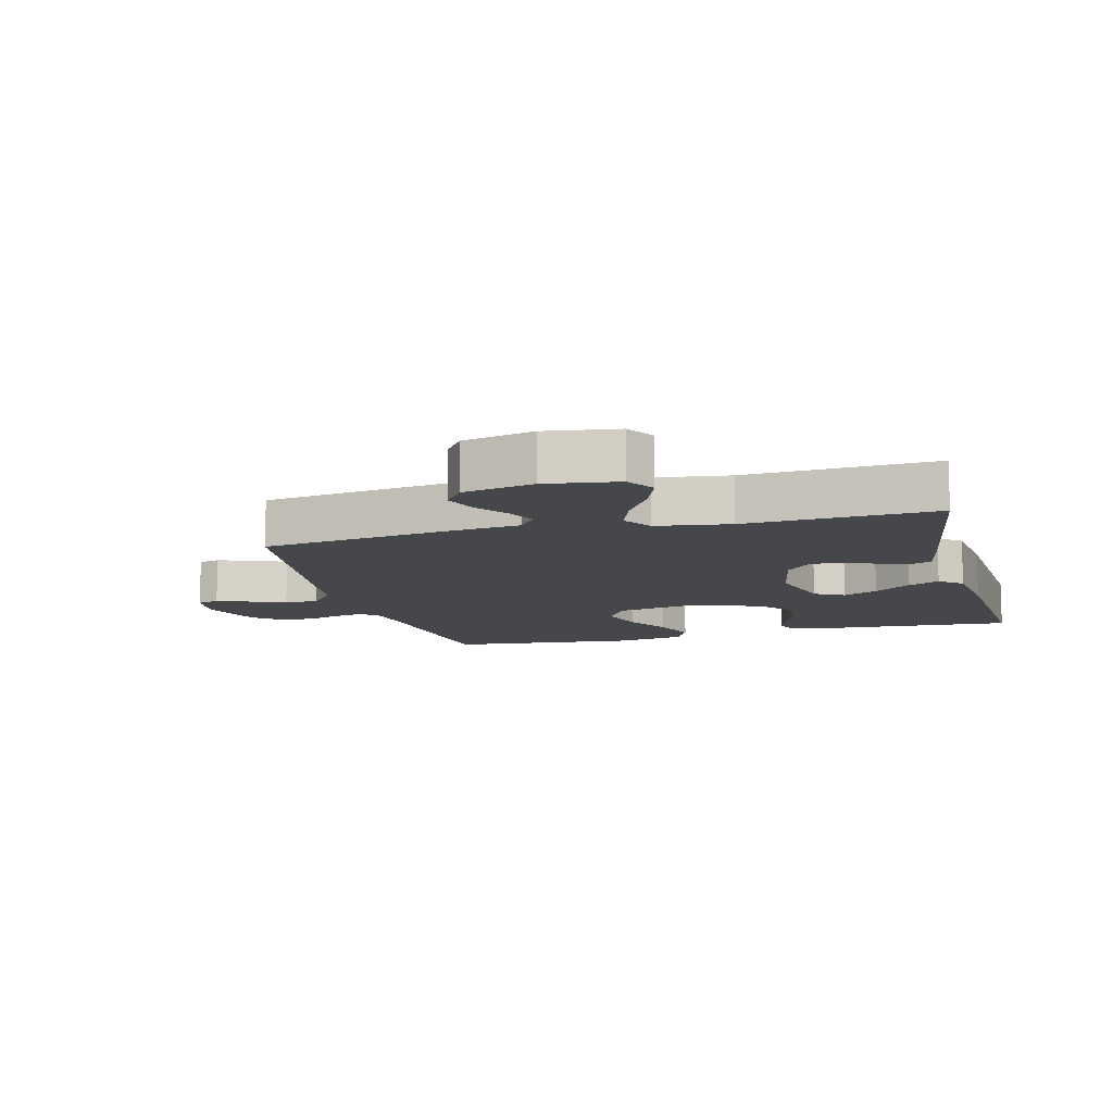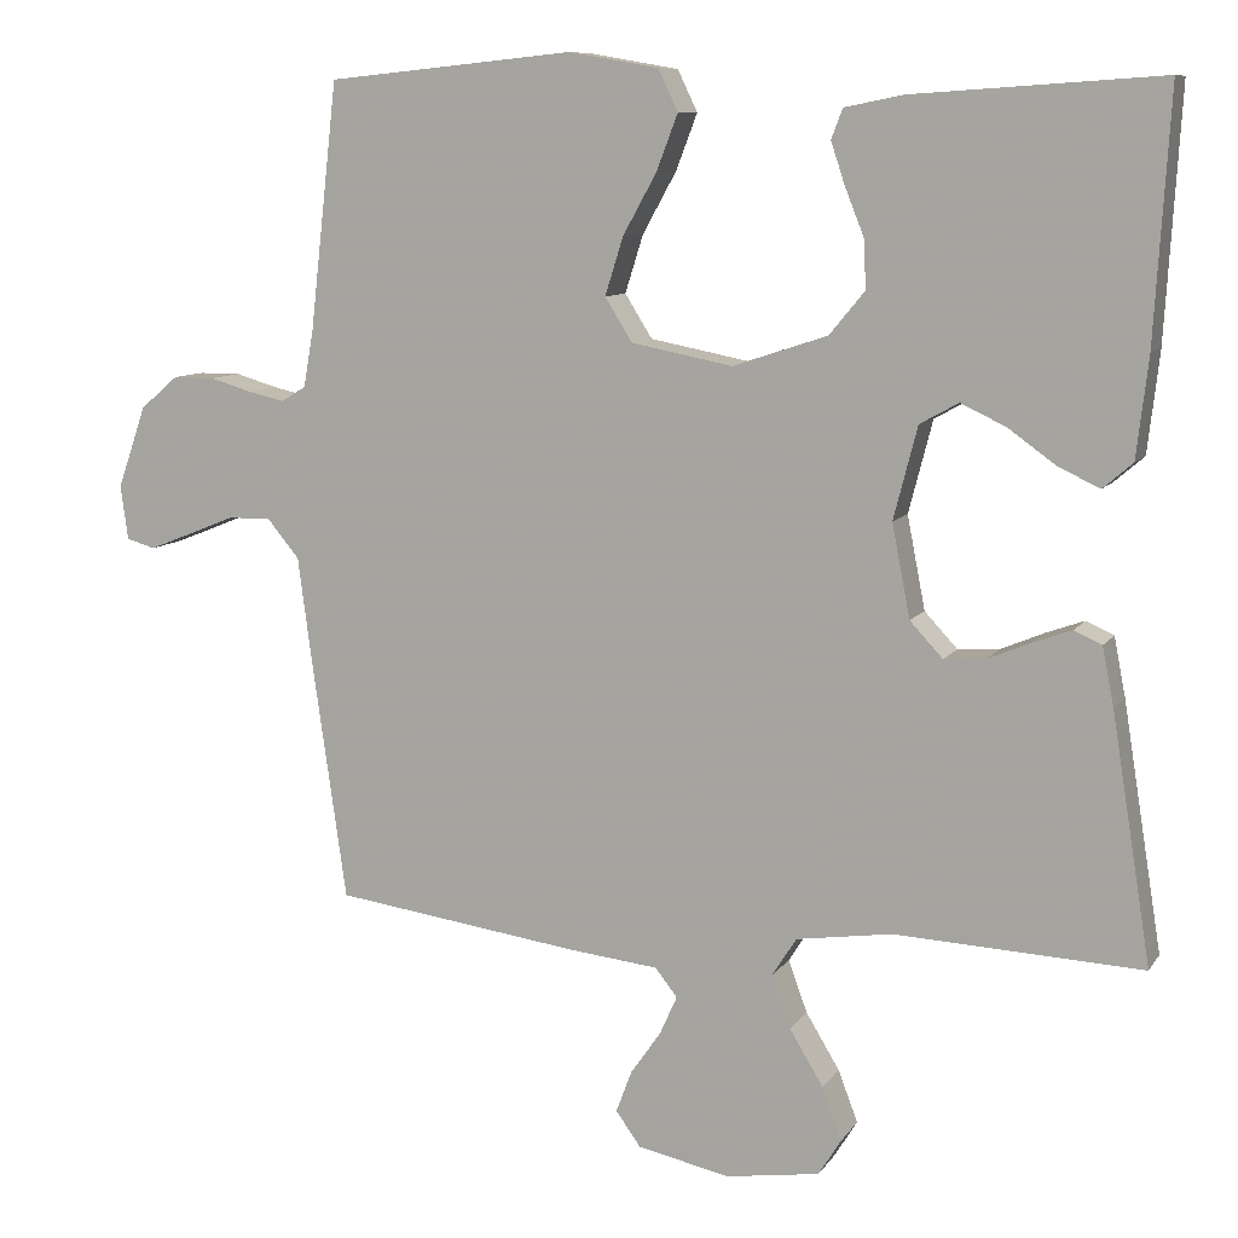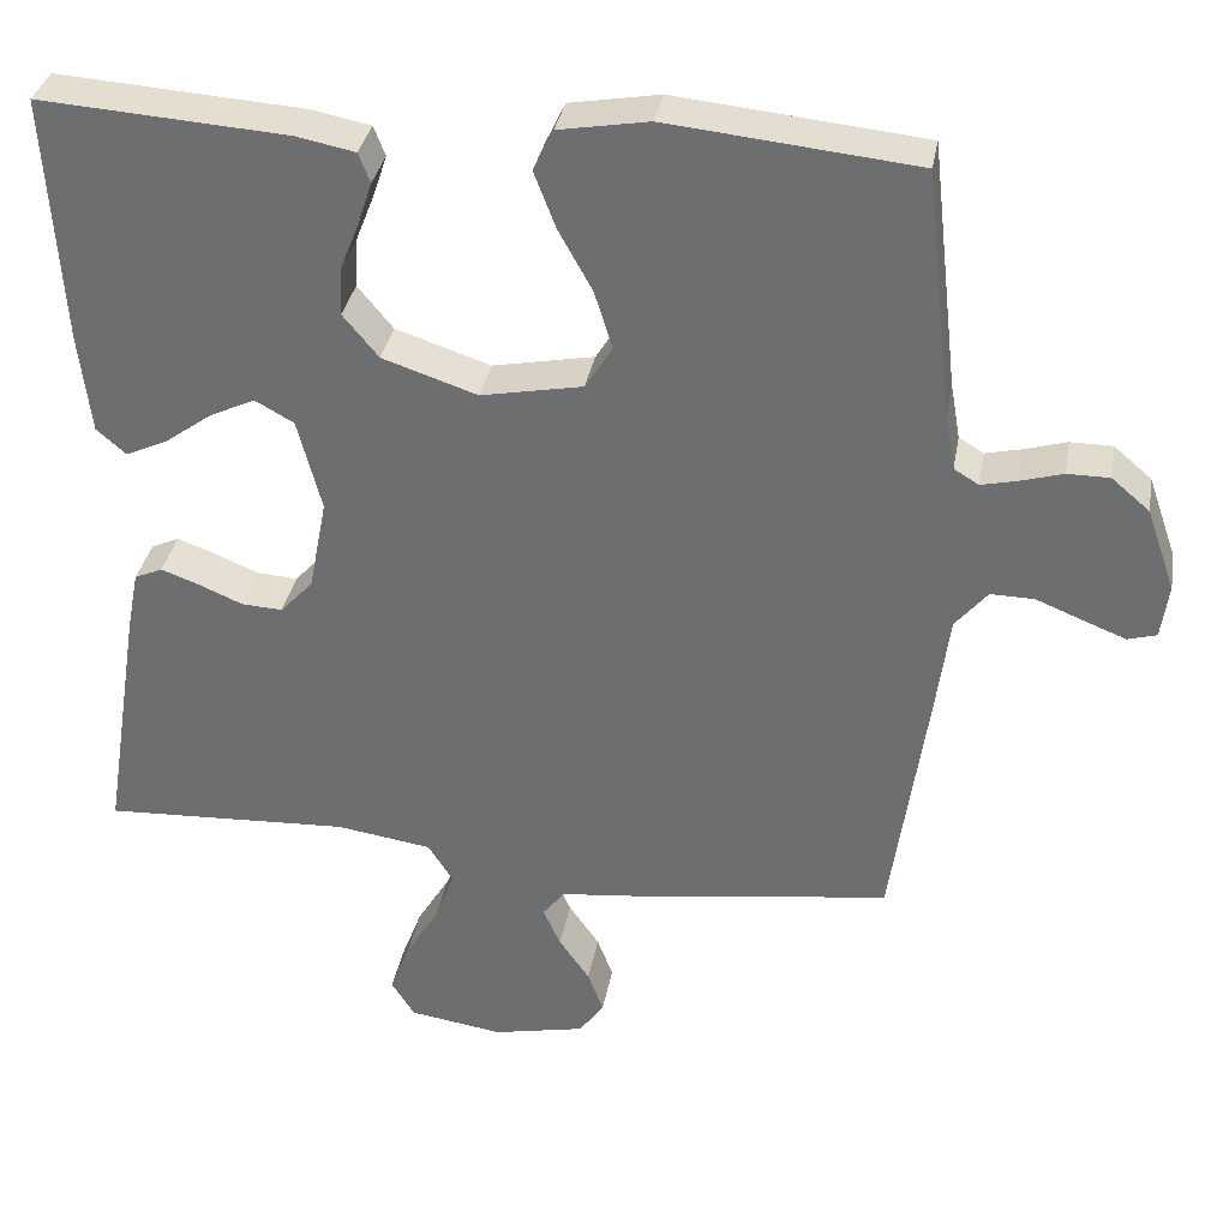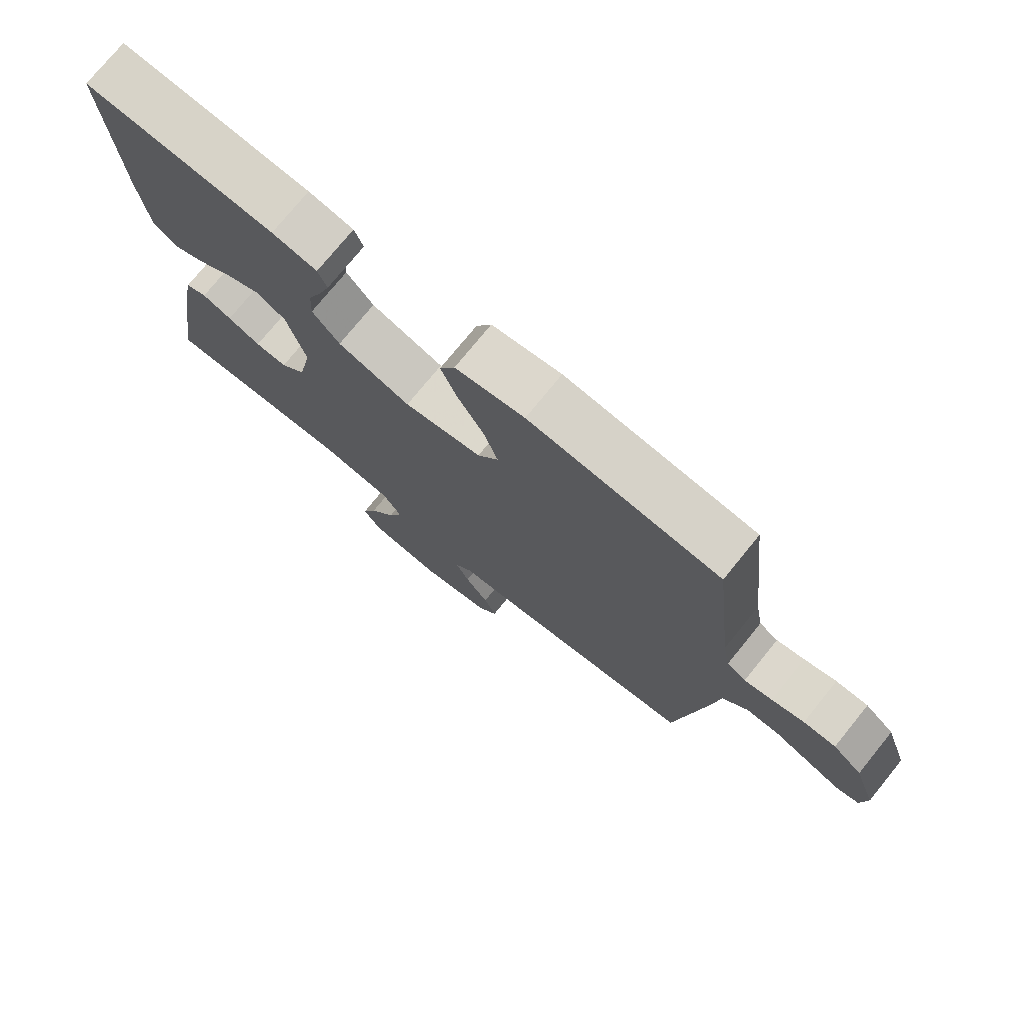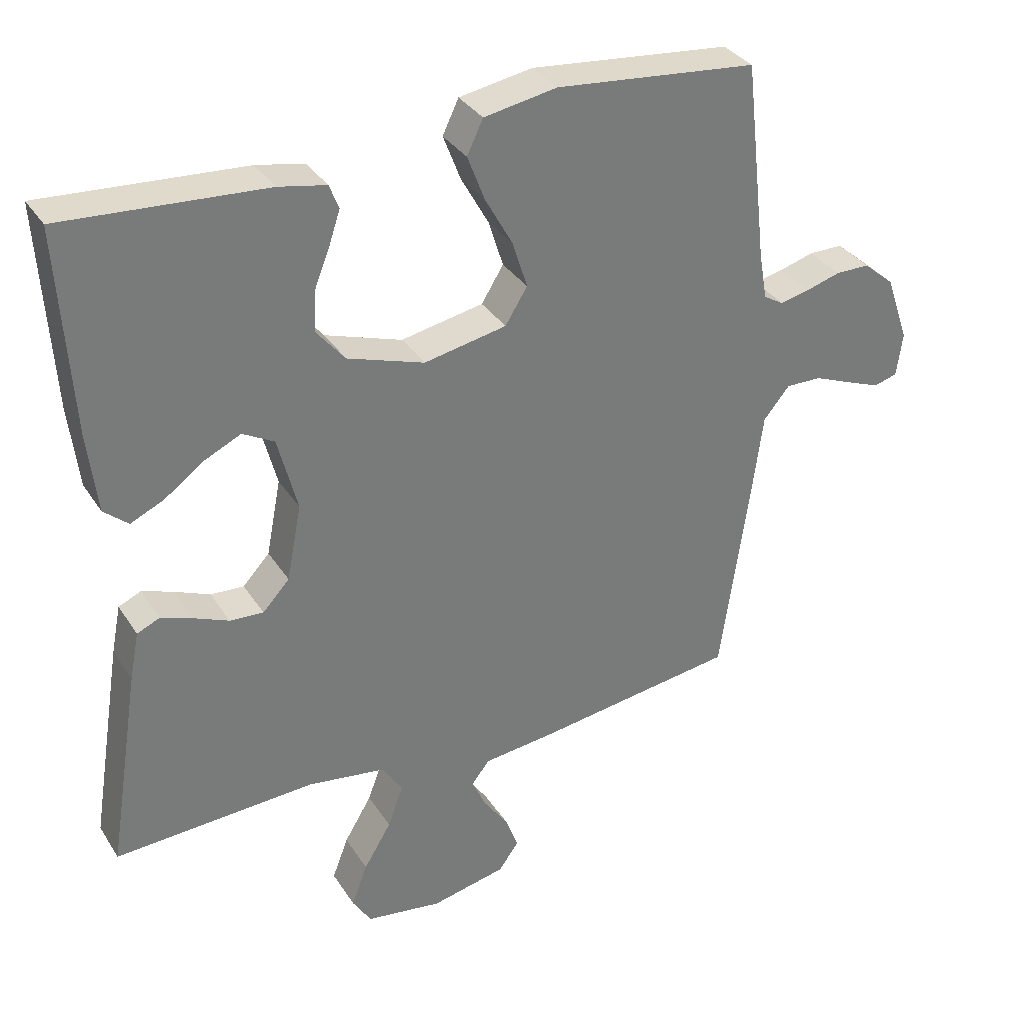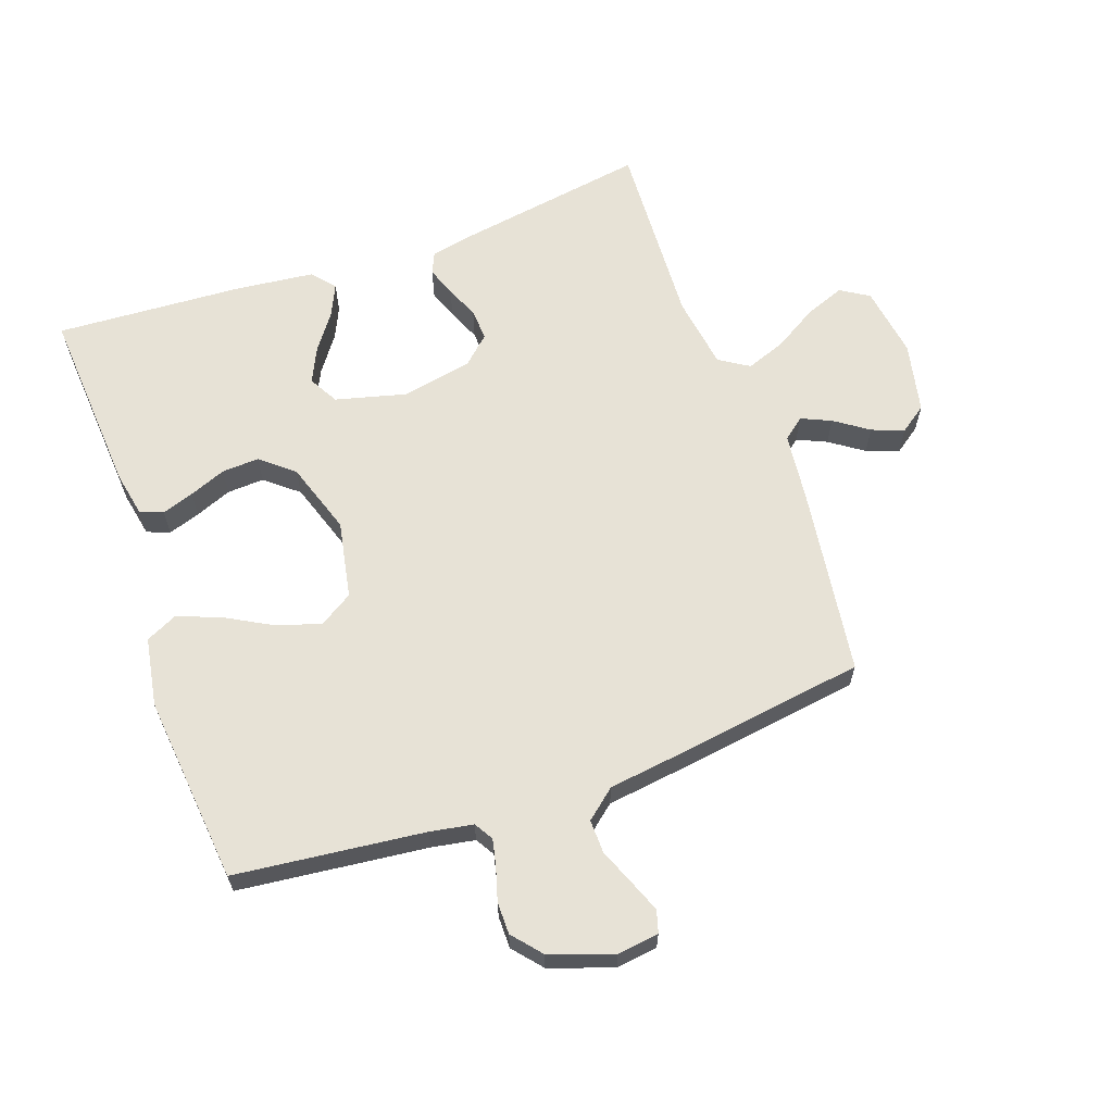
<metadata>
{"format":"obj","ext":"obj","renderer":"f3d","projection":"perspective","resolution":1024,"background":"white","views":[{"elev":-10.8,"azim":-165.1,"up":"+Y"},{"elev":9.3,"azim":-160.1,"up":"+Z"},{"elev":34.3,"azim":10.1,"up":"+Z"},{"elev":75.5,"azim":39.1,"up":"+Z"},{"elev":33.7,"azim":-28.0,"up":"+Z"},{"elev":63.5,"azim":70.4,"up":"+Y"}]}
</metadata>
<code>
v 0.5 0.07 -0.5
v 0.2 0.07 -0.542
v 0.092 0.07 -0.554
v 0.065 0.07 -0.588
v 0.086 0.07 -0.635
v 0.123 0.07 -0.688
v 0.142 0.07 -0.739
v 0.112 0.07 -0.781
v 0 0.07 -0.805
v -0.114 0.07 -0.788
v -0.142 0.07 -0.743
v -0.118 0.07 -0.68
v -0.077 0.07 -0.612
v -0.054 0.07 -0.549
v -0.084 0.07 -0.502
v -0.2 0.07 -0.485
v -0.5 0.07 -0.5
v -0.452 0.07 -0.2
v -0.438 0.07 -0.129
v -0.404 0.07 -0.114
v -0.357 0.07 -0.131
v -0.305 0.07 -0.153
v -0.255 0.07 -0.156
v -0.215 0.07 -0.113
v -0.193 0.07 0
v -0.222 0.07 0.112
v -0.269 0.07 0.138
v -0.324 0.07 0.112
v -0.382 0.07 0.07
v -0.432 0.07 0.047
v -0.468 0.07 0.078
v -0.482 0.07 0.2
v -0.5 0.07 0.5
v -0.2 0.07 0.48
v -0.129 0.07 0.466
v -0.115 0.07 0.43
v -0.132 0.07 0.379
v -0.155 0.07 0.321
v -0.158 0.07 0.262
v -0.115 0.07 0.21
v 0 0.07 0.172
v 0.123 0.07 0.196
v 0.156 0.07 0.249
v 0.134 0.07 0.319
v 0.093 0.07 0.393
v 0.067 0.07 0.461
v 0.091 0.07 0.511
v 0.2 0.07 0.53
v 0.5 0.07 0.5
v 0.534 0.07 0.2
v 0.546 0.07 0.132
v 0.576 0.07 0.114
v 0.62 0.07 0.124
v 0.671 0.07 0.139
v 0.722 0.07 0.139
v 0.768 0.07 0.1
v 0.803 0.07 0
v 0.794 0.07 -0.066
v 0.759 0.07 -0.076
v 0.708 0.07 -0.056
v 0.651 0.07 -0.033
v 0.598 0.07 -0.032
v 0.559 0.07 -0.079
v 0.543 0.07 -0.2
v 0.5 0 -0.5
v 0.2 0 -0.542
v 0.092 0 -0.554
v 0.065 0 -0.588
v 0.086 0 -0.635
v 0.123 0 -0.688
v 0.142 0 -0.739
v 0.112 0 -0.781
v 0 0 -0.805
v -0.114 0 -0.788
v -0.142 0 -0.743
v -0.118 0 -0.68
v -0.077 0 -0.612
v -0.054 0 -0.549
v -0.084 0 -0.502
v -0.2 0 -0.485
v -0.5 0 -0.5
v -0.452 0 -0.2
v -0.438 0 -0.129
v -0.404 0 -0.114
v -0.357 0 -0.131
v -0.305 0 -0.153
v -0.255 0 -0.156
v -0.215 0 -0.113
v -0.193 0 0
v -0.222 0 0.112
v -0.269 0 0.138
v -0.324 0 0.112
v -0.382 0 0.07
v -0.432 0 0.047
v -0.468 0 0.078
v -0.482 0 0.2
v -0.5 0 0.5
v -0.2 0 0.48
v -0.129 0 0.466
v -0.115 0 0.43
v -0.132 0 0.379
v -0.155 0 0.321
v -0.158 0 0.262
v -0.115 0 0.21
v 0 0 0.172
v 0.123 0 0.196
v 0.156 0 0.249
v 0.134 0 0.319
v 0.093 0 0.393
v 0.067 0 0.461
v 0.091 0 0.511
v 0.2 0 0.53
v 0.5 0 0.5
v 0.534 0 0.2
v 0.546 0 0.132
v 0.576 0 0.114
v 0.62 0 0.124
v 0.671 0 0.139
v 0.722 0 0.139
v 0.768 0 0.1
v 0.803 0 0
v 0.794 0 -0.066
v 0.759 0 -0.076
v 0.708 0 -0.056
v 0.651 0 -0.033
v 0.598 0 -0.032
v 0.559 0 -0.079
v 0.543 0 -0.2
f 63 64 1 2
f 58 59 60 61
f 56 57 58 61
f 56 61 62
f 53 54 55 56
f 52 53 56 62
f 51 52 62 63
f 47 48 49 50
f 44 45 46 47
f 43 44 47 50
f 42 43 50 51
f 35 36 37 38
f 33 34 35 38
f 33 38 39
f 32 33 39 40
f 28 29 30 31
f 27 28 31 32
f 19 20 21 22
f 17 18 19 22
f 16 17 22 23
f 15 16 23 24
f 10 11 12 13
f 10 13 14
f 9 10 14
f 8 9 14
f 5 6 7 8
f 4 5 8 14
f 3 4 14 15
f 41 42 51 63
f 27 32 40 41
f 26 27 41 63
f 25 26 63 2
f 15 24 25
f 2 3 15 25
f 66 65 128 127
f 125 124 123 122
f 125 122 121 120
f 126 125 120
f 120 119 118 117
f 126 120 117 116
f 127 126 116 115
f 114 113 112 111
f 111 110 109 108
f 114 111 108 107
f 115 114 107 106
f 102 101 100 99
f 102 99 98 97
f 103 102 97
f 104 103 97 96
f 95 94 93 92
f 96 95 92 91
f 86 85 84 83
f 86 83 82 81
f 87 86 81 80
f 88 87 80 79
f 77 76 75 74
f 78 77 74
f 78 74 73
f 78 73 72
f 72 71 70 69
f 78 72 69 68
f 79 78 68 67
f 127 115 106 105
f 105 104 96 91
f 127 105 91 90
f 66 127 90 89
f 89 88 79
f 89 79 67 66
f 1 65 66 2
f 2 66 67 3
f 3 67 68 4
f 4 68 69 5
f 5 69 70 6
f 6 70 71 7
f 7 71 72 8
f 8 72 73 9
f 9 73 74 10
f 10 74 75 11
f 11 75 76 12
f 12 76 77 13
f 13 77 78 14
f 14 78 79 15
f 15 79 80 16
f 16 80 81 17
f 17 81 82 18
f 18 82 83 19
f 19 83 84 20
f 20 84 85 21
f 21 85 86 22
f 22 86 87 23
f 23 87 88 24
f 24 88 89 25
f 25 89 90 26
f 26 90 91 27
f 27 91 92 28
f 28 92 93 29
f 29 93 94 30
f 30 94 95 31
f 31 95 96 32
f 32 96 97 33
f 33 97 98 34
f 34 98 99 35
f 35 99 100 36
f 36 100 101 37
f 37 101 102 38
f 38 102 103 39
f 39 103 104 40
f 40 104 105 41
f 41 105 106 42
f 42 106 107 43
f 43 107 108 44
f 44 108 109 45
f 45 109 110 46
f 46 110 111 47
f 47 111 112 48
f 48 112 113 49
f 49 113 114 50
f 50 114 115 51
f 51 115 116 52
f 52 116 117 53
f 53 117 118 54
f 54 118 119 55
f 55 119 120 56
f 56 120 121 57
f 57 121 122 58
f 58 122 123 59
f 59 123 124 60
f 60 124 125 61
f 61 125 126 62
f 62 126 127 63
f 63 127 128 64
f 64 128 65 1

</code>
